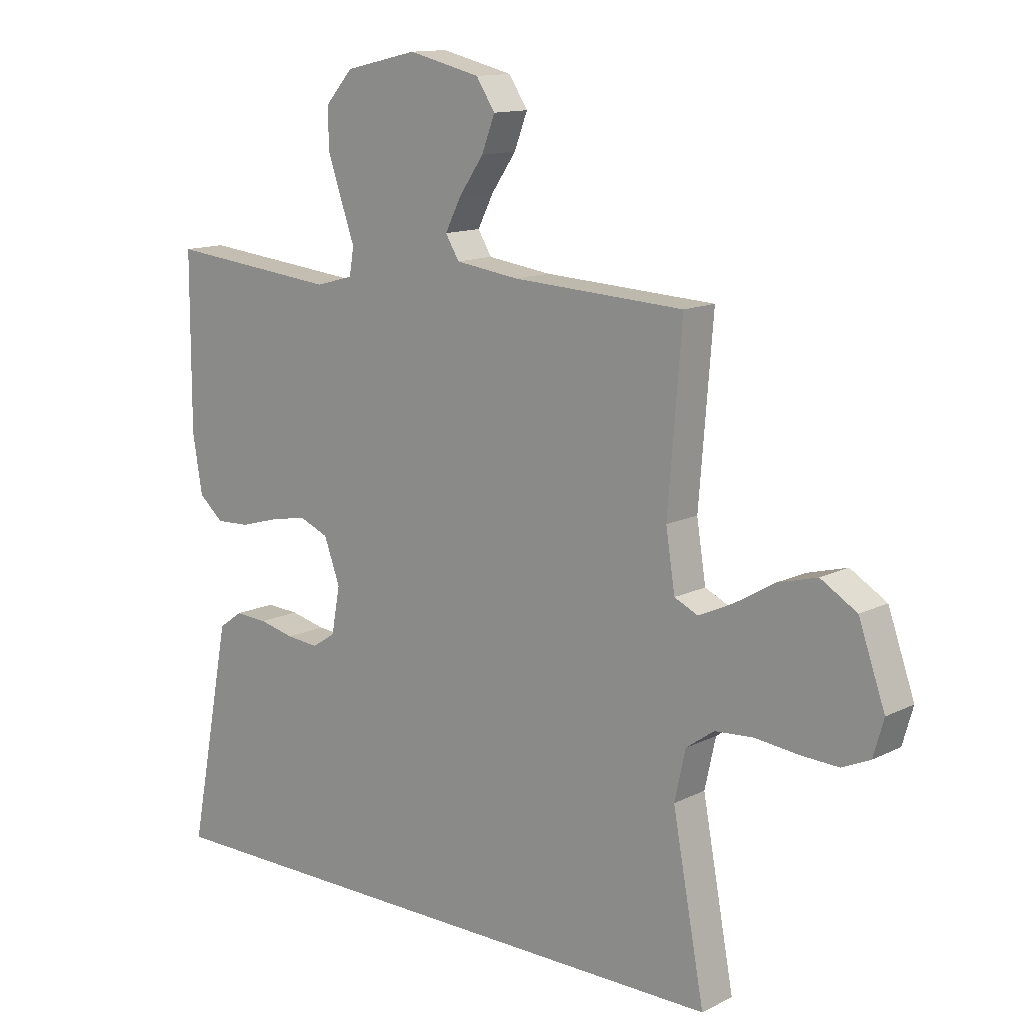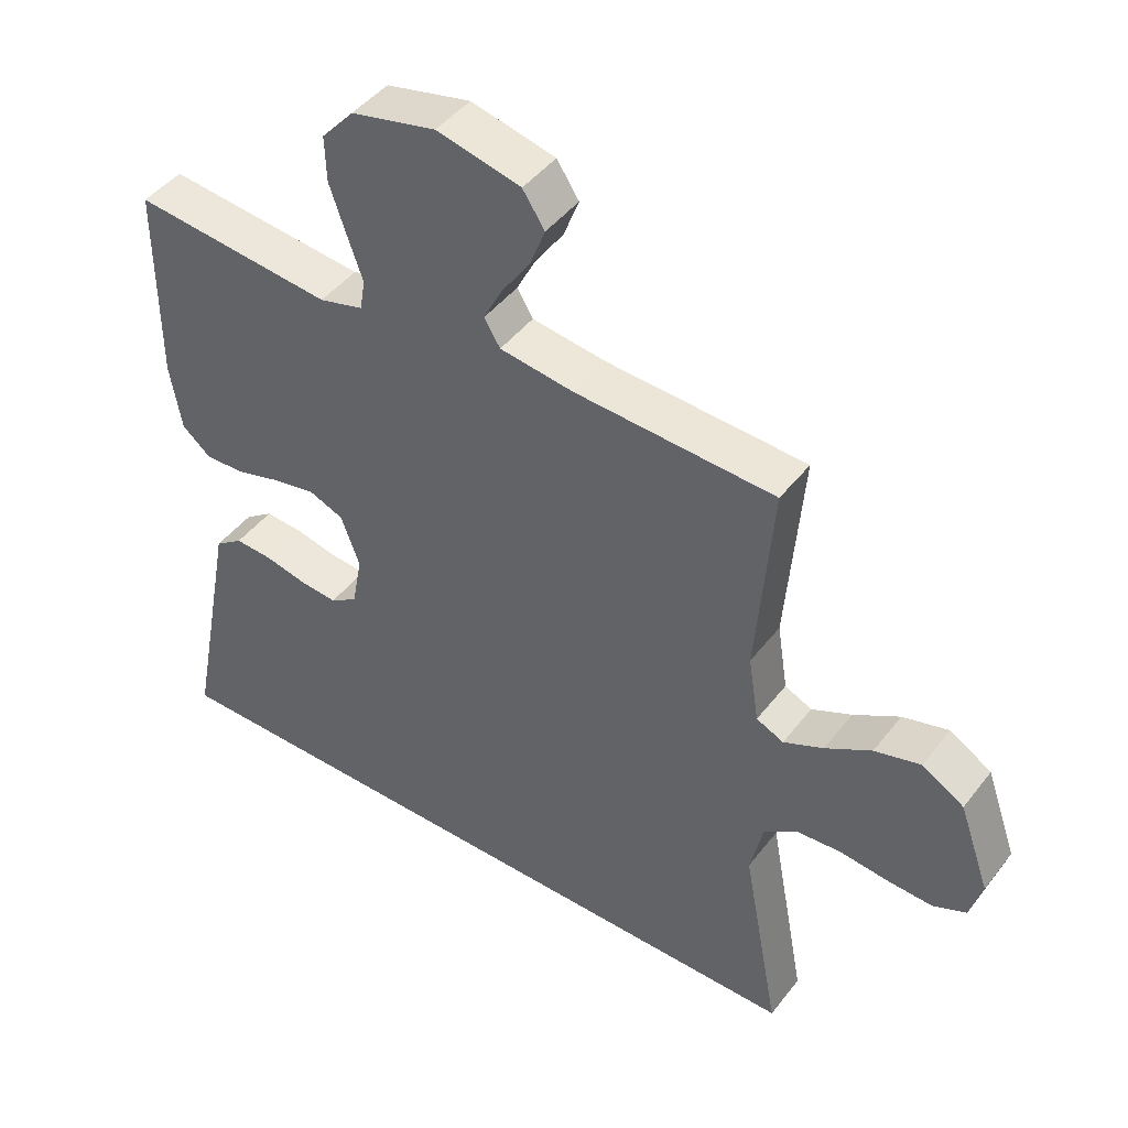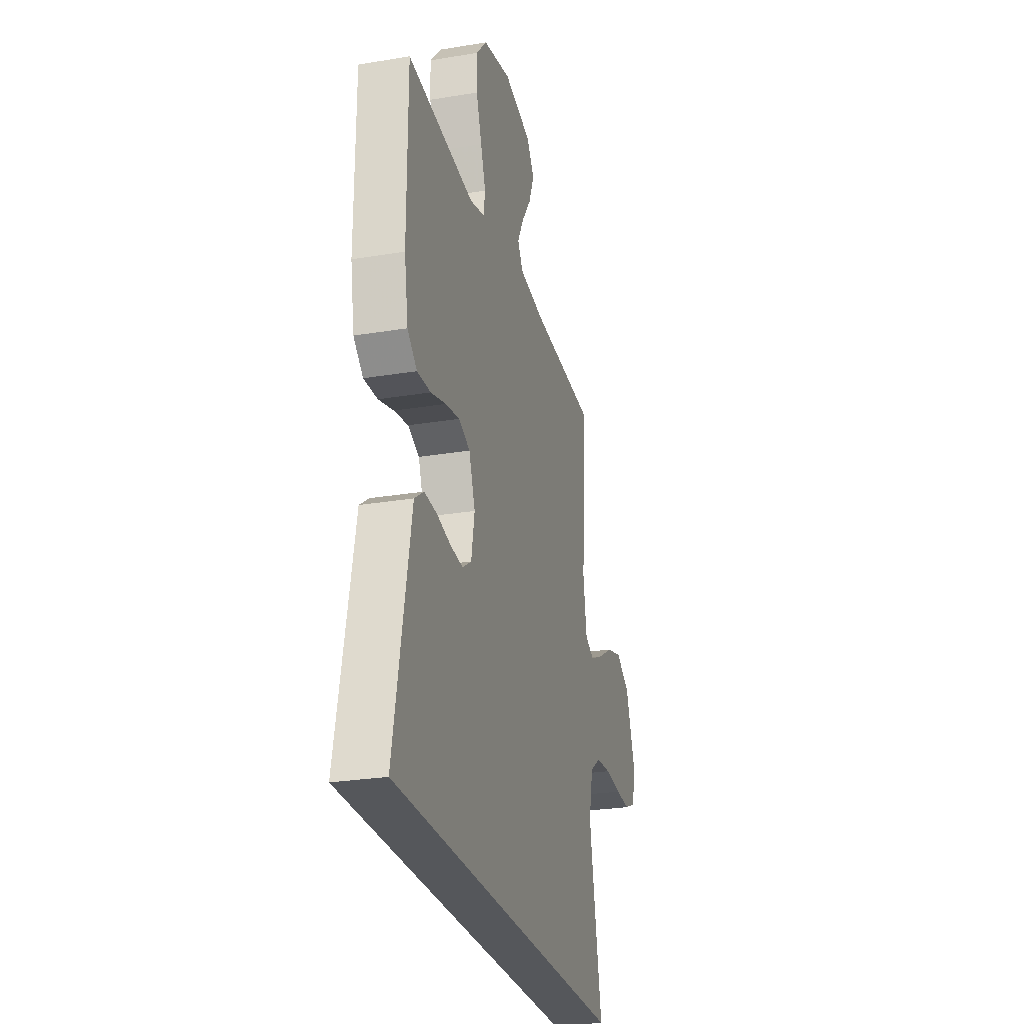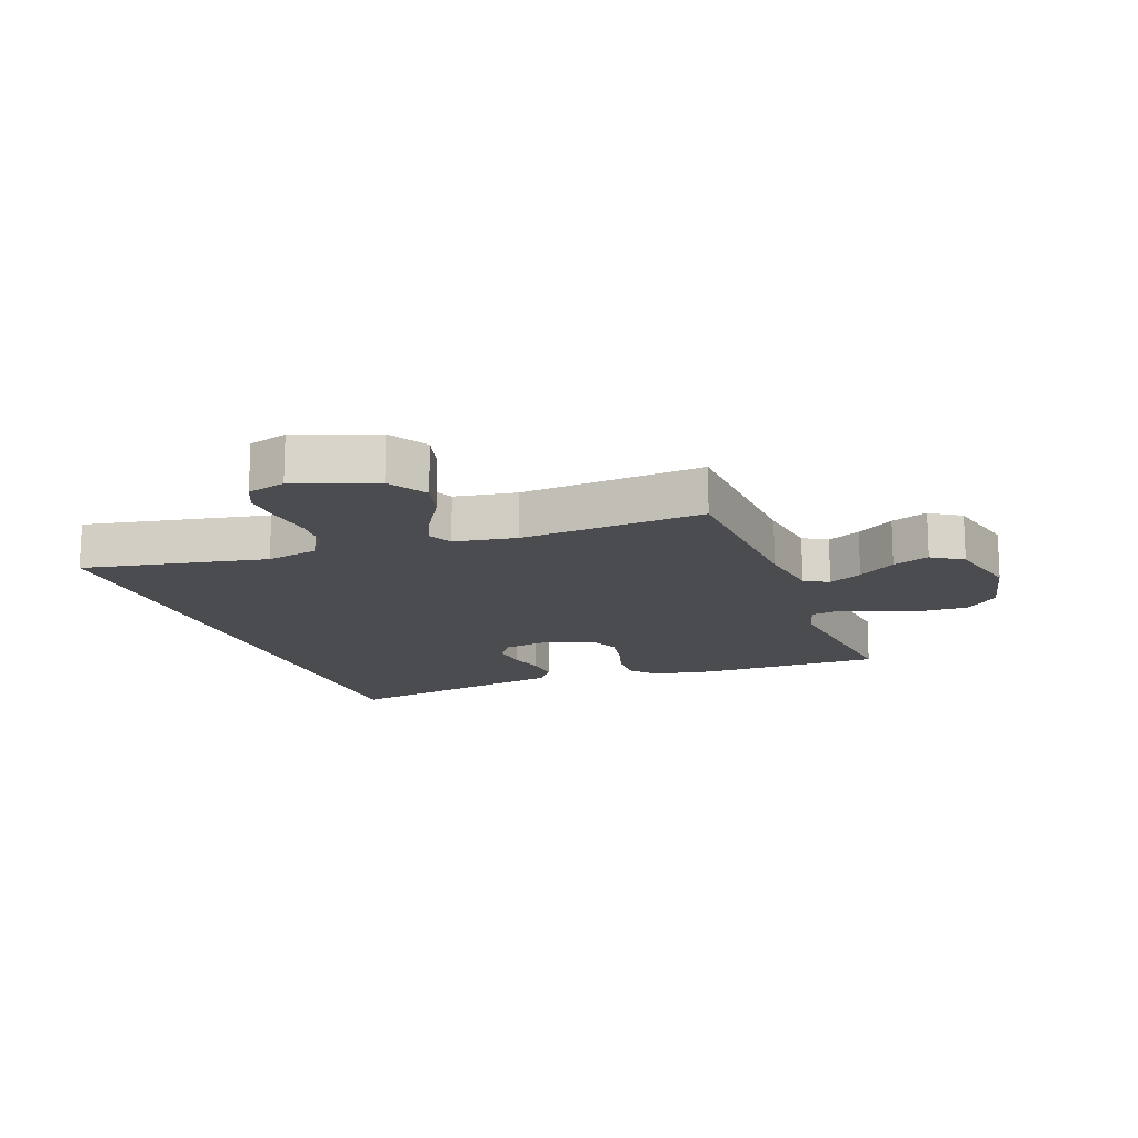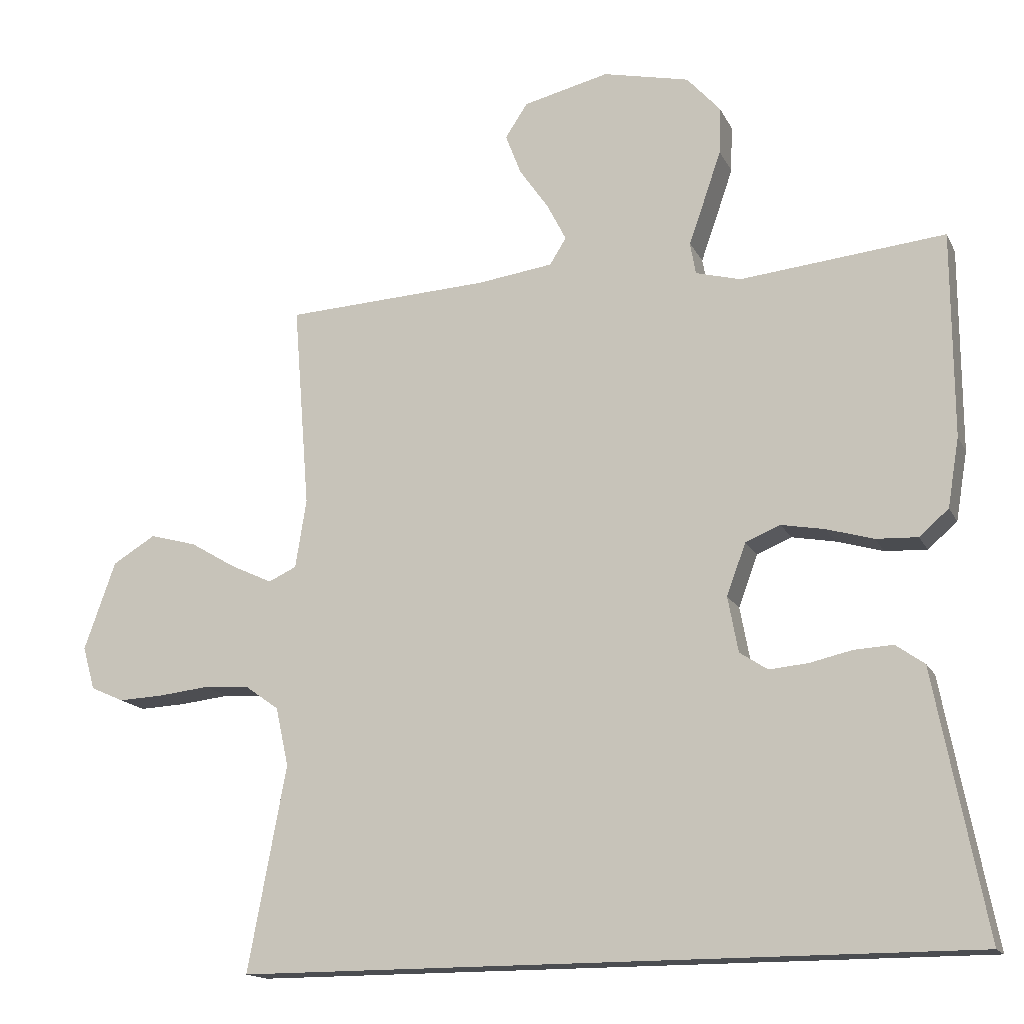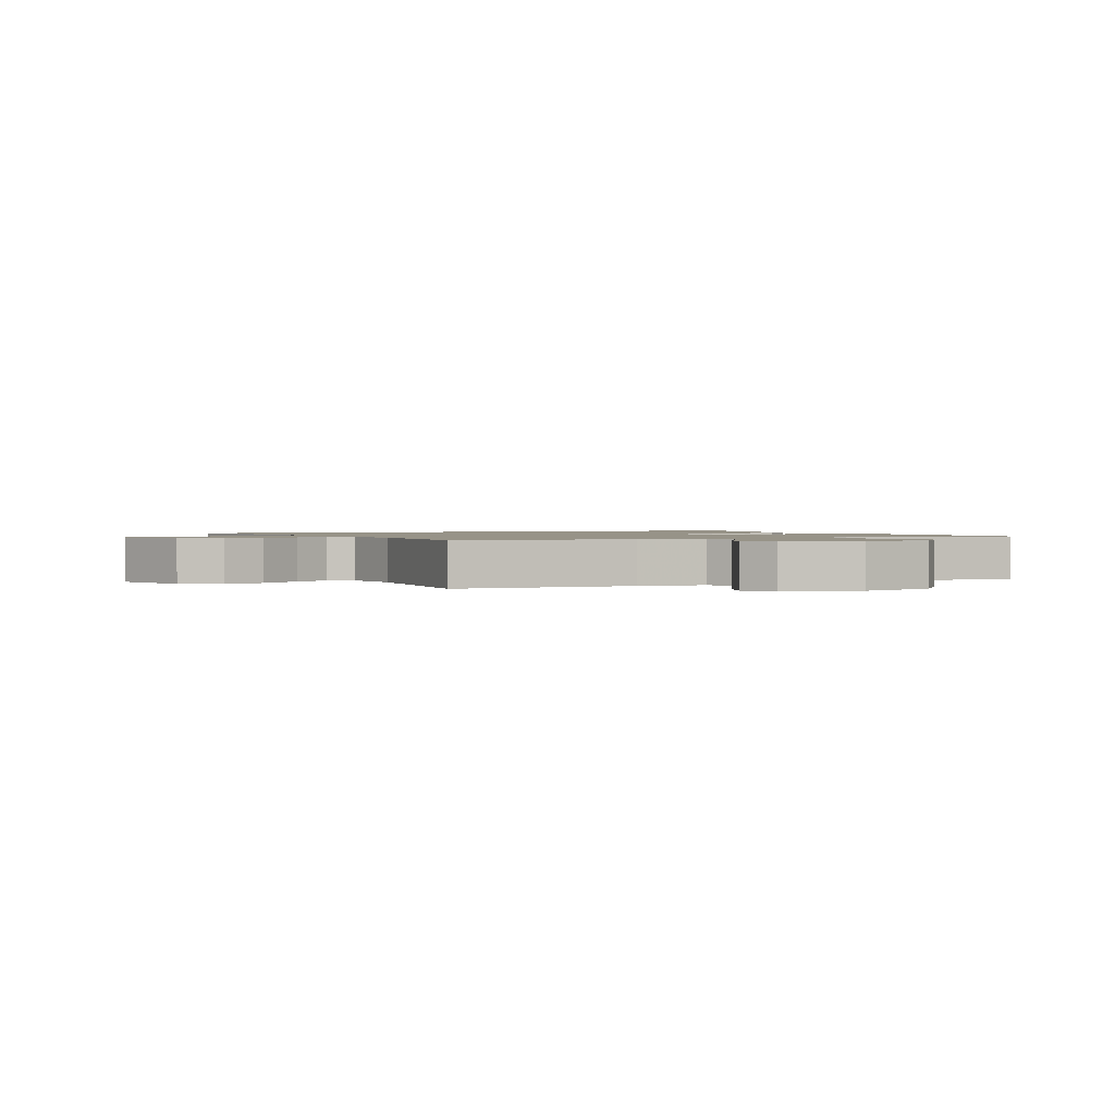
<metadata>
{"format":"obj","ext":"obj","renderer":"f3d","projection":"perspective","resolution":1024,"background":"white","views":[{"elev":13.0,"azim":-138.5,"up":"+Z"},{"elev":45.2,"azim":-144.8,"up":"+Z"},{"elev":-26.6,"azim":104.6,"up":"+Z"},{"elev":-15.0,"azim":-69.7,"up":"+Y"},{"elev":-15.8,"azim":19.1,"up":"+Z"},{"elev":1.3,"azim":-25.8,"up":"+Y"}]}
</metadata>
<code>
v 0.5 0.07 0.5
v 0.501 0.07 0.2
v 0.484 0.07 0.099
v 0.441 0.07 0.062
v 0.38 0.07 0.065
v 0.312 0.07 0.085
v 0.248 0.07 0.097
v 0.197 0.07 0.076
v 0.169 0.07 0
v 0.184 0.07 -0.081
v 0.225 0.07 -0.108
v 0.282 0.07 -0.103
v 0.344 0.07 -0.089
v 0.401 0.07 -0.086
v 0.443 0.07 -0.116
v 0.459 0.07 -0.2
v 0.517 0.07 -0.5
v -0.553 0.07 -0.5
v -0.497 0.07 -0.2
v -0.516 0.07 -0.114
v -0.565 0.07 -0.079
v -0.632 0.07 -0.074
v -0.706 0.07 -0.082
v -0.773 0.07 -0.085
v -0.822 0.07 -0.063
v -0.84 0.07 0
v -0.794 0.07 0.13
v -0.731 0.07 0.168
v -0.662 0.07 0.149
v -0.593 0.07 0.108
v -0.533 0.07 0.08
v -0.492 0.07 0.099
v -0.476 0.07 0.2
v -0.5 0.07 0.5
v -0.2 0.07 0.515
v -0.089 0.07 0.53
v -0.065 0.07 0.569
v -0.093 0.07 0.624
v -0.136 0.07 0.686
v -0.159 0.07 0.746
v -0.126 0.07 0.796
v 0 0.07 0.826
v 0.127 0.07 0.797
v 0.176 0.07 0.742
v 0.174 0.07 0.673
v 0.149 0.07 0.6
v 0.126 0.07 0.535
v 0.134 0.07 0.488
v 0.2 0.07 0.47
v 0.5 0 0.5
v 0.501 0 0.2
v 0.484 0 0.099
v 0.441 0 0.062
v 0.38 0 0.065
v 0.312 0 0.085
v 0.248 0 0.097
v 0.197 0 0.076
v 0.169 0 0
v 0.184 0 -0.081
v 0.225 0 -0.108
v 0.282 0 -0.103
v 0.344 0 -0.089
v 0.401 0 -0.086
v 0.443 0 -0.116
v 0.459 0 -0.2
v 0.517 0 -0.5
v -0.553 0 -0.5
v -0.497 0 -0.2
v -0.516 0 -0.114
v -0.565 0 -0.079
v -0.632 0 -0.074
v -0.706 0 -0.082
v -0.773 0 -0.085
v -0.822 0 -0.063
v -0.84 0 0
v -0.794 0 0.13
v -0.731 0 0.168
v -0.662 0 0.149
v -0.593 0 0.108
v -0.533 0 0.08
v -0.492 0 0.099
v -0.476 0 0.2
v -0.5 0 0.5
v -0.2 0 0.515
v -0.089 0 0.53
v -0.065 0 0.569
v -0.093 0 0.624
v -0.136 0 0.686
v -0.159 0 0.746
v -0.126 0 0.796
v 0 0 0.826
v 0.127 0 0.797
v 0.176 0 0.742
v 0.174 0 0.673
v 0.149 0 0.6
v 0.126 0 0.535
v 0.134 0 0.488
v 0.2 0 0.47
f 45 46 47
f 44 45 47
f 43 44 47
f 42 43 47
f 41 42 47
f 40 41 47
f 39 40 47
f 38 39 47
f 37 38 47 48
f 36 37 48
f 35 36 48 49
f 33 34 35 49
f 28 29 30
f 27 28 30
f 26 27 30
f 25 26 30
f 24 25 30
f 23 24 30
f 22 23 30
f 21 22 30 31
f 20 21 31 32
f 16 17 18 19
f 14 15 16
f 13 14 16
f 12 13 16
f 11 12 16 19
f 20 32 33
f 19 20 33
f 11 19 33
f 10 11 33
f 4 5 6
f 3 4 6
f 2 3 6
f 1 2 6
f 49 1 6
f 49 6 7
f 33 49 7 8
f 9 10 33
f 8 9 33
f 96 95 94
f 96 94 93
f 96 93 92
f 96 92 91
f 96 91 90
f 96 90 89
f 96 89 88
f 96 88 87
f 97 96 87 86
f 97 86 85
f 98 97 85 84
f 98 84 83 82
f 79 78 77
f 79 77 76
f 79 76 75
f 79 75 74
f 79 74 73
f 79 73 72
f 79 72 71
f 80 79 71 70
f 81 80 70 69
f 68 67 66 65
f 65 64 63
f 65 63 62
f 65 62 61
f 68 65 61 60
f 82 81 69
f 82 69 68
f 82 68 60
f 82 60 59
f 55 54 53
f 55 53 52
f 55 52 51
f 55 51 50
f 55 50 98
f 56 55 98
f 57 56 98 82
f 82 59 58
f 82 58 57
f 1 50 51 2
f 2 51 52 3
f 3 52 53 4
f 4 53 54 5
f 5 54 55 6
f 6 55 56 7
f 7 56 57 8
f 8 57 58 9
f 9 58 59 10
f 10 59 60 11
f 11 60 61 12
f 12 61 62 13
f 13 62 63 14
f 14 63 64 15
f 15 64 65 16
f 16 65 66 17
f 17 66 67 18
f 18 67 68 19
f 19 68 69 20
f 20 69 70 21
f 21 70 71 22
f 22 71 72 23
f 23 72 73 24
f 24 73 74 25
f 25 74 75 26
f 26 75 76 27
f 27 76 77 28
f 28 77 78 29
f 29 78 79 30
f 30 79 80 31
f 31 80 81 32
f 32 81 82 33
f 33 82 83 34
f 34 83 84 35
f 35 84 85 36
f 36 85 86 37
f 37 86 87 38
f 38 87 88 39
f 39 88 89 40
f 40 89 90 41
f 41 90 91 42
f 42 91 92 43
f 43 92 93 44
f 44 93 94 45
f 45 94 95 46
f 46 95 96 47
f 47 96 97 48
f 48 97 98 49
f 49 98 50 1

</code>
